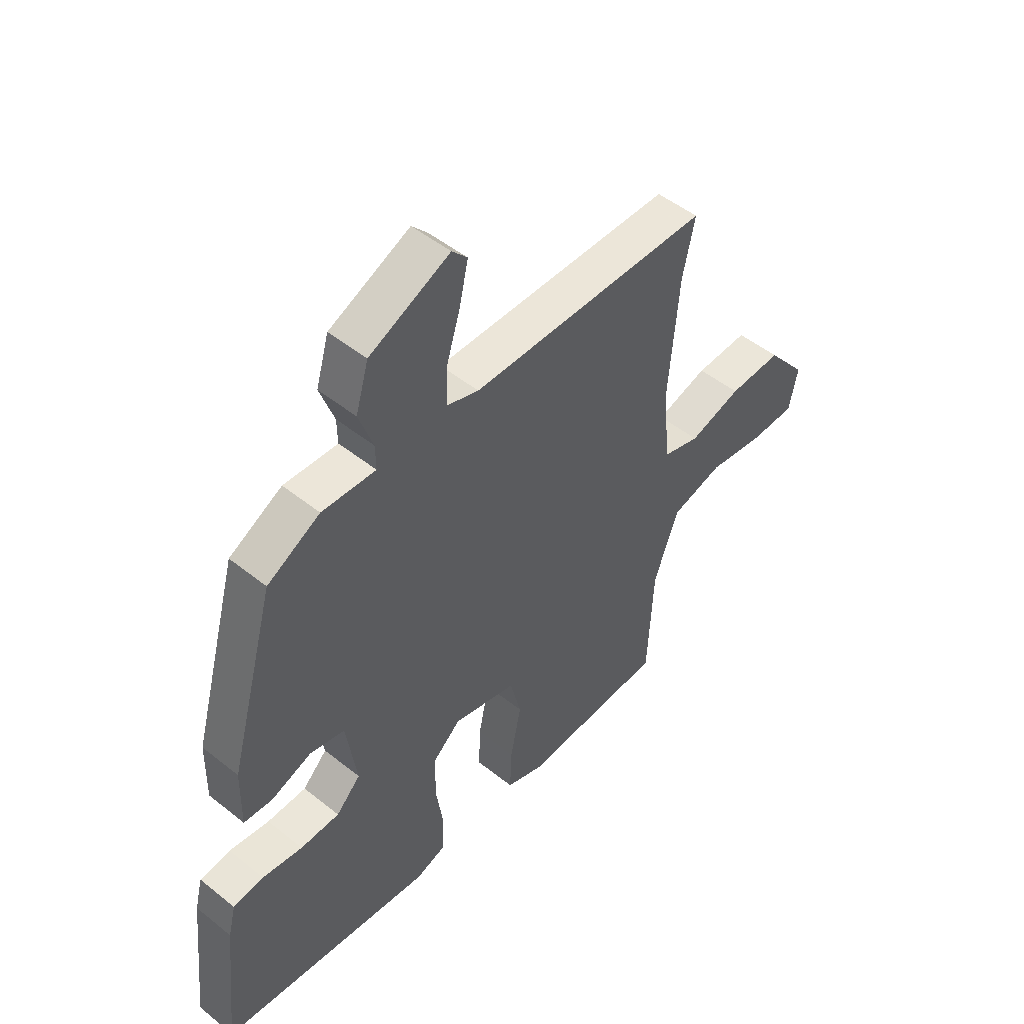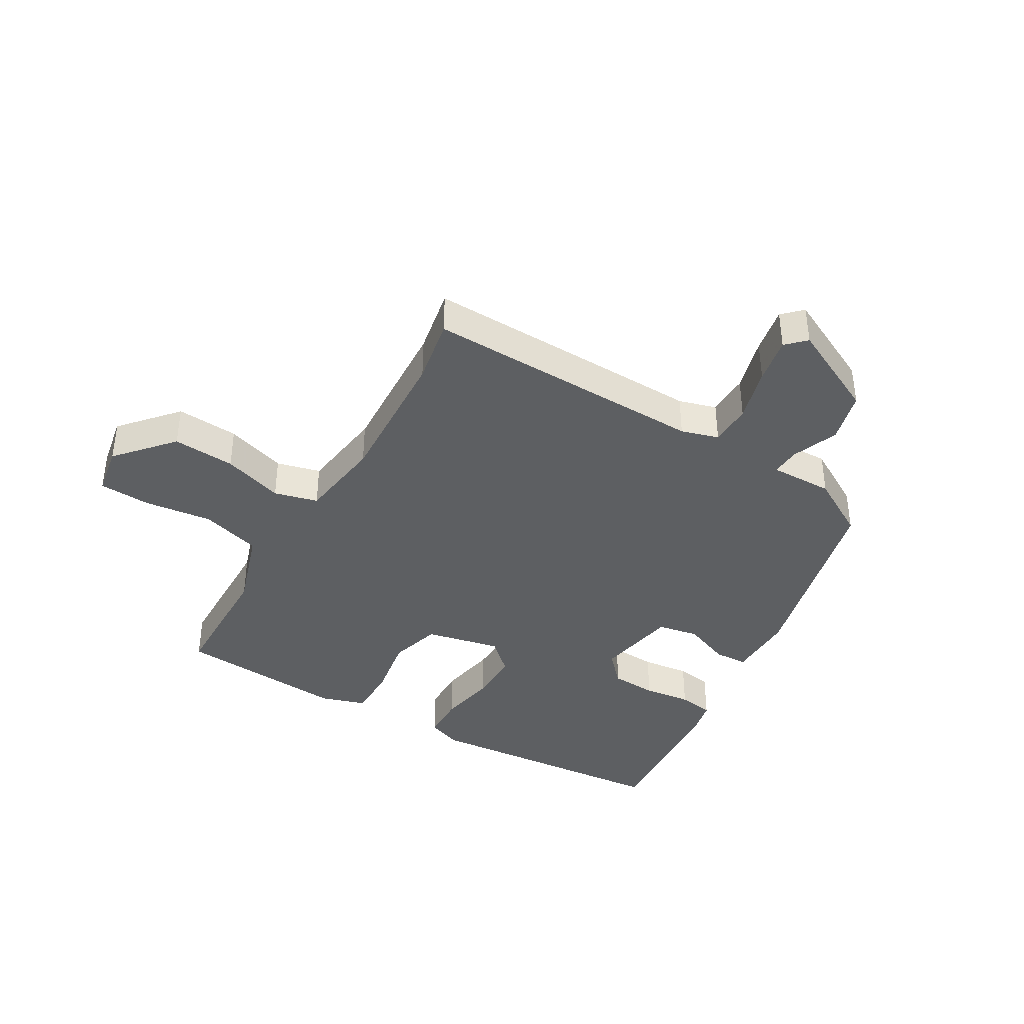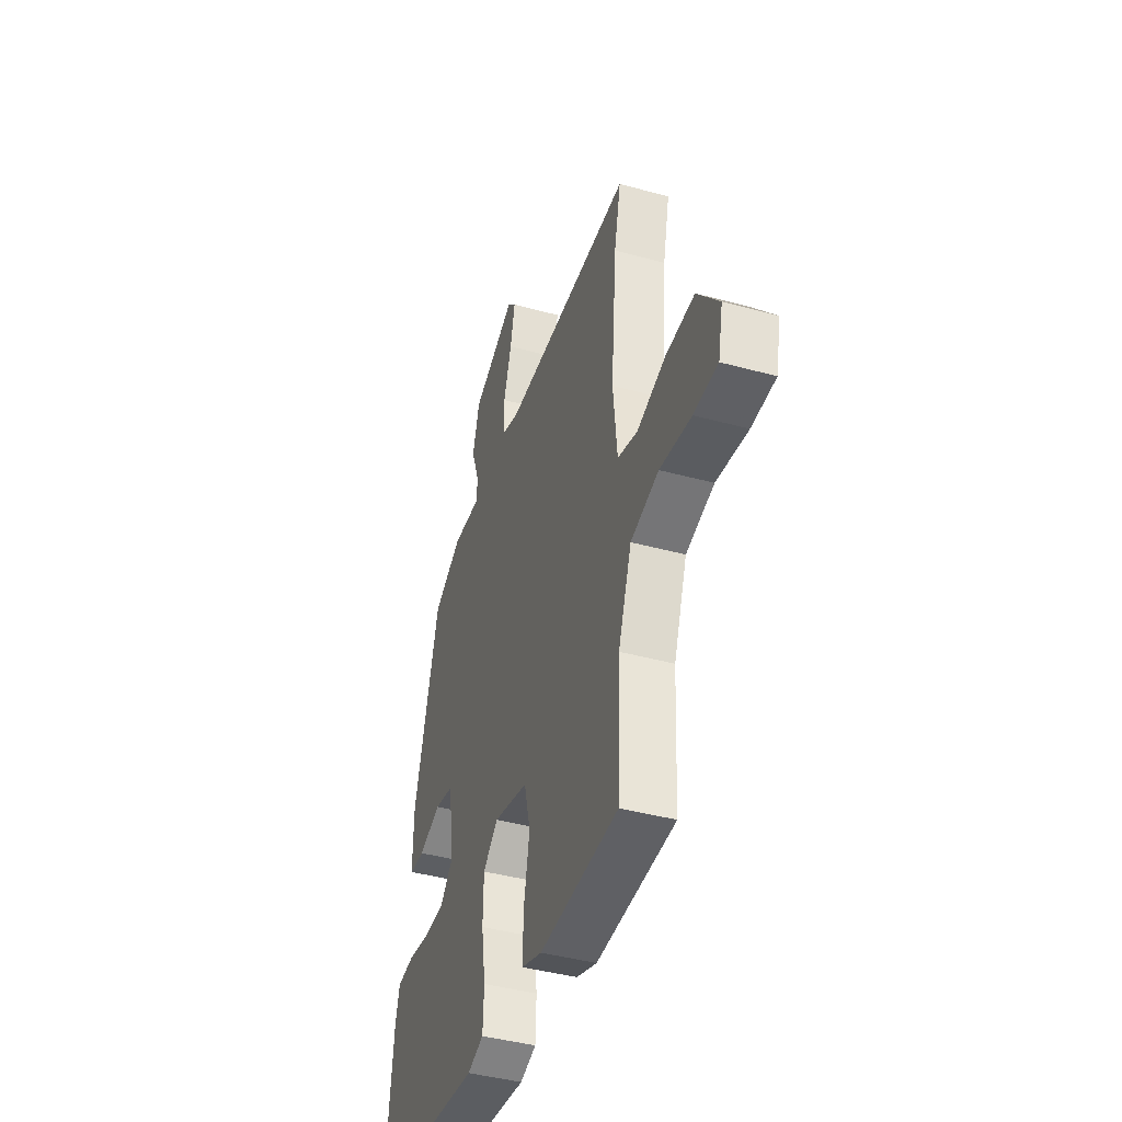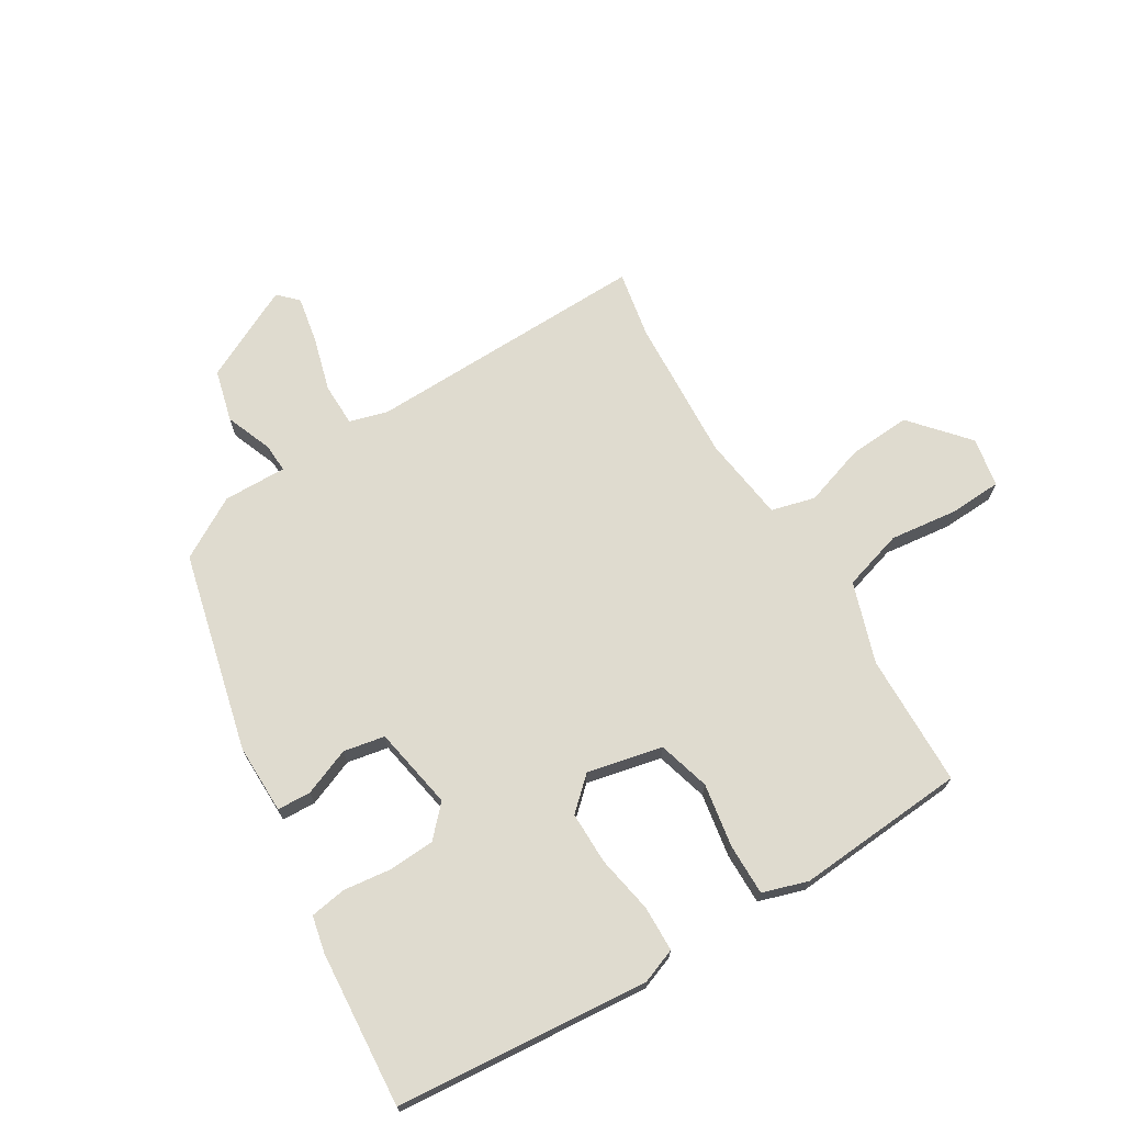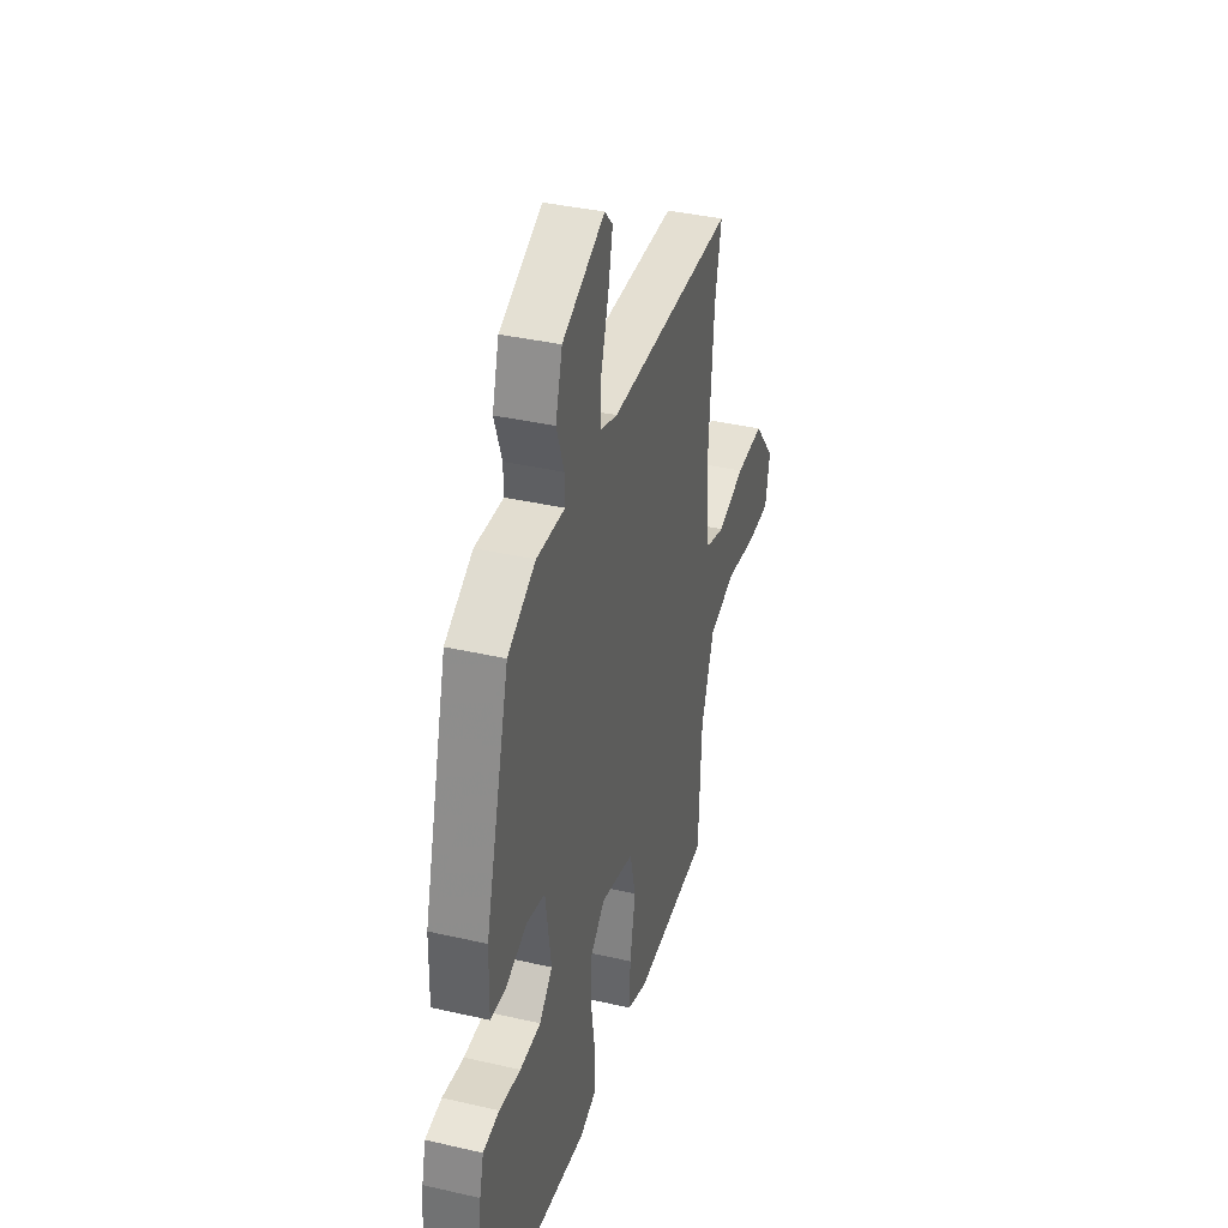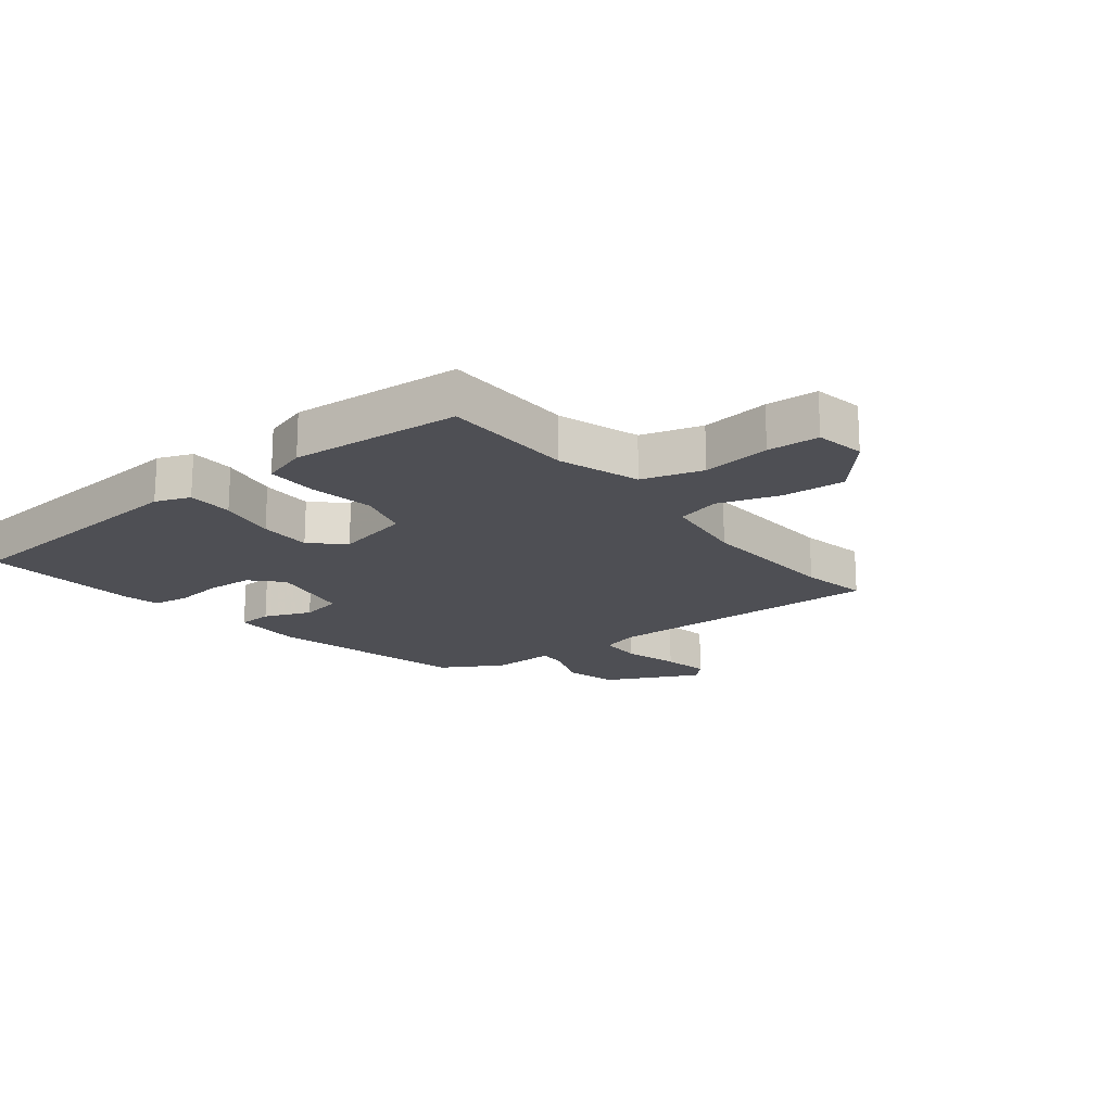
<metadata>
{"format":"obj","ext":"obj","renderer":"f3d","projection":"perspective","resolution":1024,"background":"white","views":[{"elev":49.3,"azim":131.6,"up":"+Z"},{"elev":-39.6,"azim":-32.1,"up":"+Y"},{"elev":-42.0,"azim":-108.2,"up":"+Z"},{"elev":70.3,"azim":147.1,"up":"+Y"},{"elev":37.5,"azim":106.4,"up":"+Z"},{"elev":-18.4,"azim":-143.4,"up":"+Y"}]}
</metadata>
<code>
v -0.48 0.07 0.408
v -0.504 0.07 0.518
v -0.034 0.07 0.521
v 0.028 0.07 0.541
v 0.027 0.07 0.612
v -0.001 0.07 0.702
v -0.018 0.07 0.779
v 0.012 0.07 0.811
v 0.169 0.07 0.739
v 0.194 0.07 0.653
v 0.166 0.07 0.575
v 0.165 0.07 0.527
v 0.27 0.07 0.532
v 0.373 0.07 0.476
v 0.463 0.07 0.148
v 0.465 0.07 0.033
v 0.409 0.07 0.029
v 0.33 0.07 0.058
v 0.262 0.07 0.043
v 0.241 0.07 -0.095
v 0.289 0.07 -0.143
v 0.366 0.07 -0.145
v 0.445 0.07 -0.133
v 0.505 0.07 -0.141
v 0.52 0.07 -0.201
v 0.547 0.07 -0.459
v 0.127 0.07 -0.507
v 0.069 0.07 -0.487
v 0.065 0.07 -0.412
v 0.08 0.07 -0.315
v 0.078 0.07 -0.228
v 0.024 0.07 -0.181
v -0.1 0.07 -0.212
v -0.122 0.07 -0.299
v -0.101 0.07 -0.404
v -0.098 0.07 -0.489
v -0.172 0.07 -0.515
v -0.455 0.07 -0.502
v -0.466 0.07 -0.282
v -0.514 0.07 -0.15
v -0.615 0.07 -0.123
v -0.728 0.07 -0.14
v -0.814 0.07 -0.138
v -0.831 0.07 -0.056
v -0.753 0.07 0.039
v -0.649 0.07 0.035
v -0.547 0.07 0.005
v -0.475 0.07 0.026
v -0.46 0.07 0.169
v -0.48 0 0.408
v -0.504 0 0.518
v -0.034 0 0.521
v 0.028 0 0.541
v 0.027 0 0.612
v -0.001 0 0.702
v -0.018 0 0.779
v 0.012 0 0.811
v 0.169 0 0.739
v 0.194 0 0.653
v 0.166 0 0.575
v 0.165 0 0.527
v 0.27 0 0.532
v 0.373 0 0.476
v 0.463 0 0.148
v 0.465 0 0.033
v 0.409 0 0.029
v 0.33 0 0.058
v 0.262 0 0.043
v 0.241 0 -0.095
v 0.289 0 -0.143
v 0.366 0 -0.145
v 0.445 0 -0.133
v 0.505 0 -0.141
v 0.52 0 -0.201
v 0.547 0 -0.459
v 0.127 0 -0.507
v 0.069 0 -0.487
v 0.065 0 -0.412
v 0.08 0 -0.315
v 0.078 0 -0.228
v 0.024 0 -0.181
v -0.1 0 -0.212
v -0.122 0 -0.299
v -0.101 0 -0.404
v -0.098 0 -0.489
v -0.172 0 -0.515
v -0.455 0 -0.502
v -0.466 0 -0.282
v -0.514 0 -0.15
v -0.615 0 -0.123
v -0.728 0 -0.14
v -0.814 0 -0.138
v -0.831 0 -0.056
v -0.753 0 0.039
v -0.649 0 0.035
v -0.547 0 0.005
v -0.475 0 0.026
v -0.46 0 0.169
f 45 46 47
f 44 45 47
f 43 44 47
f 42 43 47
f 41 42 47
f 40 41 47 48
f 39 40 48
f 39 48 49
f 38 39 49
f 37 38 49
f 36 37 49
f 35 36 49
f 34 35 49
f 28 29 30
f 27 28 30
f 26 27 30
f 25 26 30
f 24 25 30
f 23 24 30
f 22 23 30
f 21 22 30 31
f 20 21 31 32
f 16 17 18
f 15 16 18
f 14 15 18
f 13 14 18
f 12 13 18
f 12 18 19
f 9 10 11
f 8 9 11
f 7 8 11
f 6 7 11
f 5 6 11
f 4 5 11 12
f 20 32 33
f 19 20 33
f 12 19 33
f 4 12 33
f 3 4 33
f 3 33 34
f 2 3 34
f 1 2 34
f 1 34 49
f 96 95 94
f 96 94 93
f 96 93 92
f 96 92 91
f 96 91 90
f 97 96 90 89
f 97 89 88
f 98 97 88
f 98 88 87
f 98 87 86
f 98 86 85
f 98 85 84
f 98 84 83
f 79 78 77
f 79 77 76
f 79 76 75
f 79 75 74
f 79 74 73
f 79 73 72
f 79 72 71
f 80 79 71 70
f 81 80 70 69
f 67 66 65
f 67 65 64
f 67 64 63
f 67 63 62
f 67 62 61
f 68 67 61
f 60 59 58
f 60 58 57
f 60 57 56
f 60 56 55
f 60 55 54
f 61 60 54 53
f 82 81 69
f 82 69 68
f 82 68 61
f 82 61 53
f 82 53 52
f 83 82 52
f 83 52 51
f 83 51 50
f 98 83 50
f 1 50 51 2
f 2 51 52 3
f 3 52 53 4
f 4 53 54 5
f 5 54 55 6
f 6 55 56 7
f 7 56 57 8
f 8 57 58 9
f 9 58 59 10
f 10 59 60 11
f 11 60 61 12
f 12 61 62 13
f 13 62 63 14
f 14 63 64 15
f 15 64 65 16
f 16 65 66 17
f 17 66 67 18
f 18 67 68 19
f 19 68 69 20
f 20 69 70 21
f 21 70 71 22
f 22 71 72 23
f 23 72 73 24
f 24 73 74 25
f 25 74 75 26
f 26 75 76 27
f 27 76 77 28
f 28 77 78 29
f 29 78 79 30
f 30 79 80 31
f 31 80 81 32
f 32 81 82 33
f 33 82 83 34
f 34 83 84 35
f 35 84 85 36
f 36 85 86 37
f 37 86 87 38
f 38 87 88 39
f 39 88 89 40
f 40 89 90 41
f 41 90 91 42
f 42 91 92 43
f 43 92 93 44
f 44 93 94 45
f 45 94 95 46
f 46 95 96 47
f 47 96 97 48
f 48 97 98 49
f 49 98 50 1

</code>
